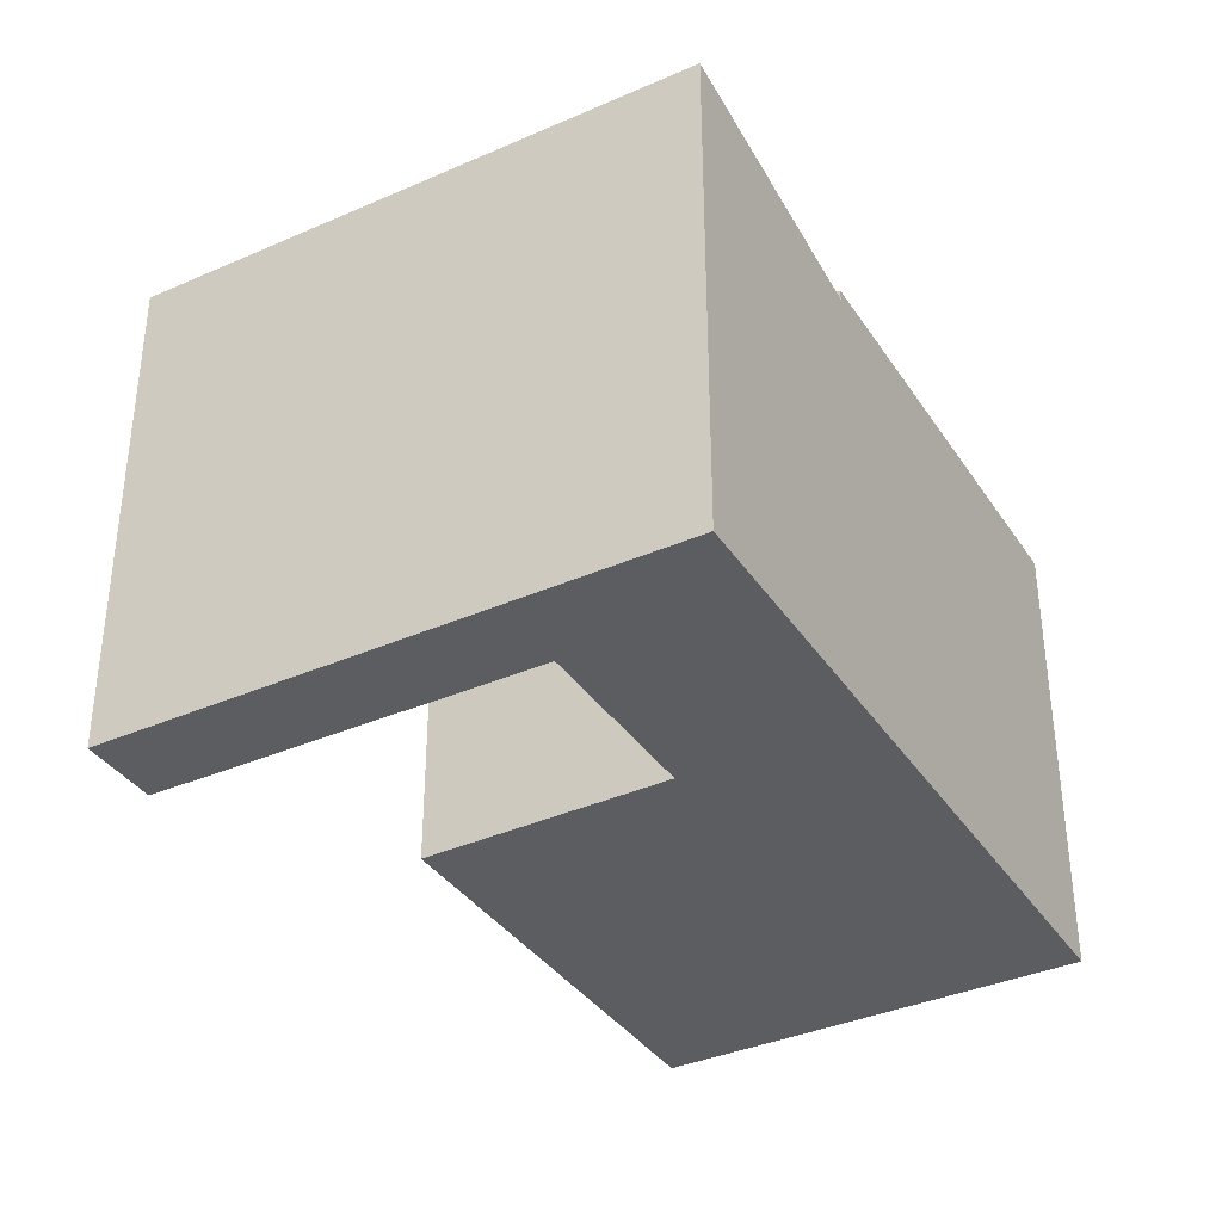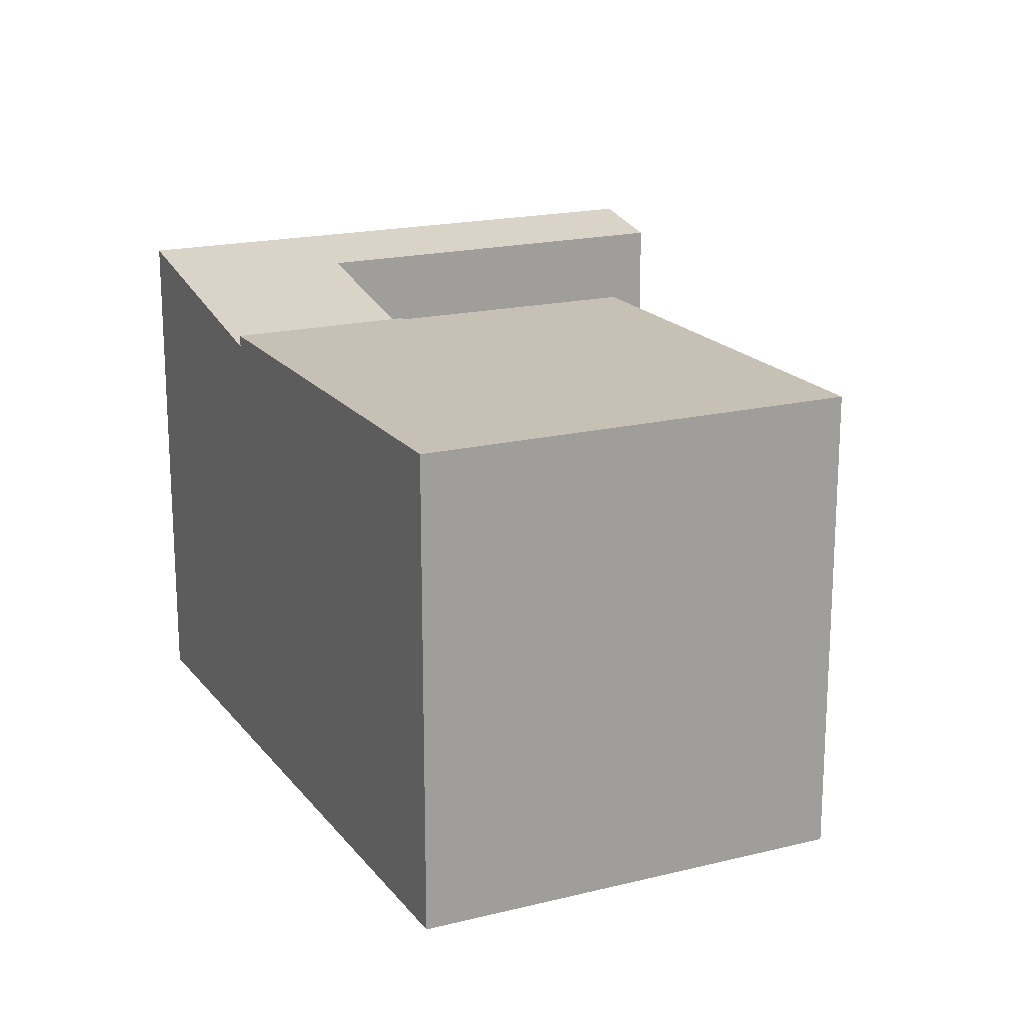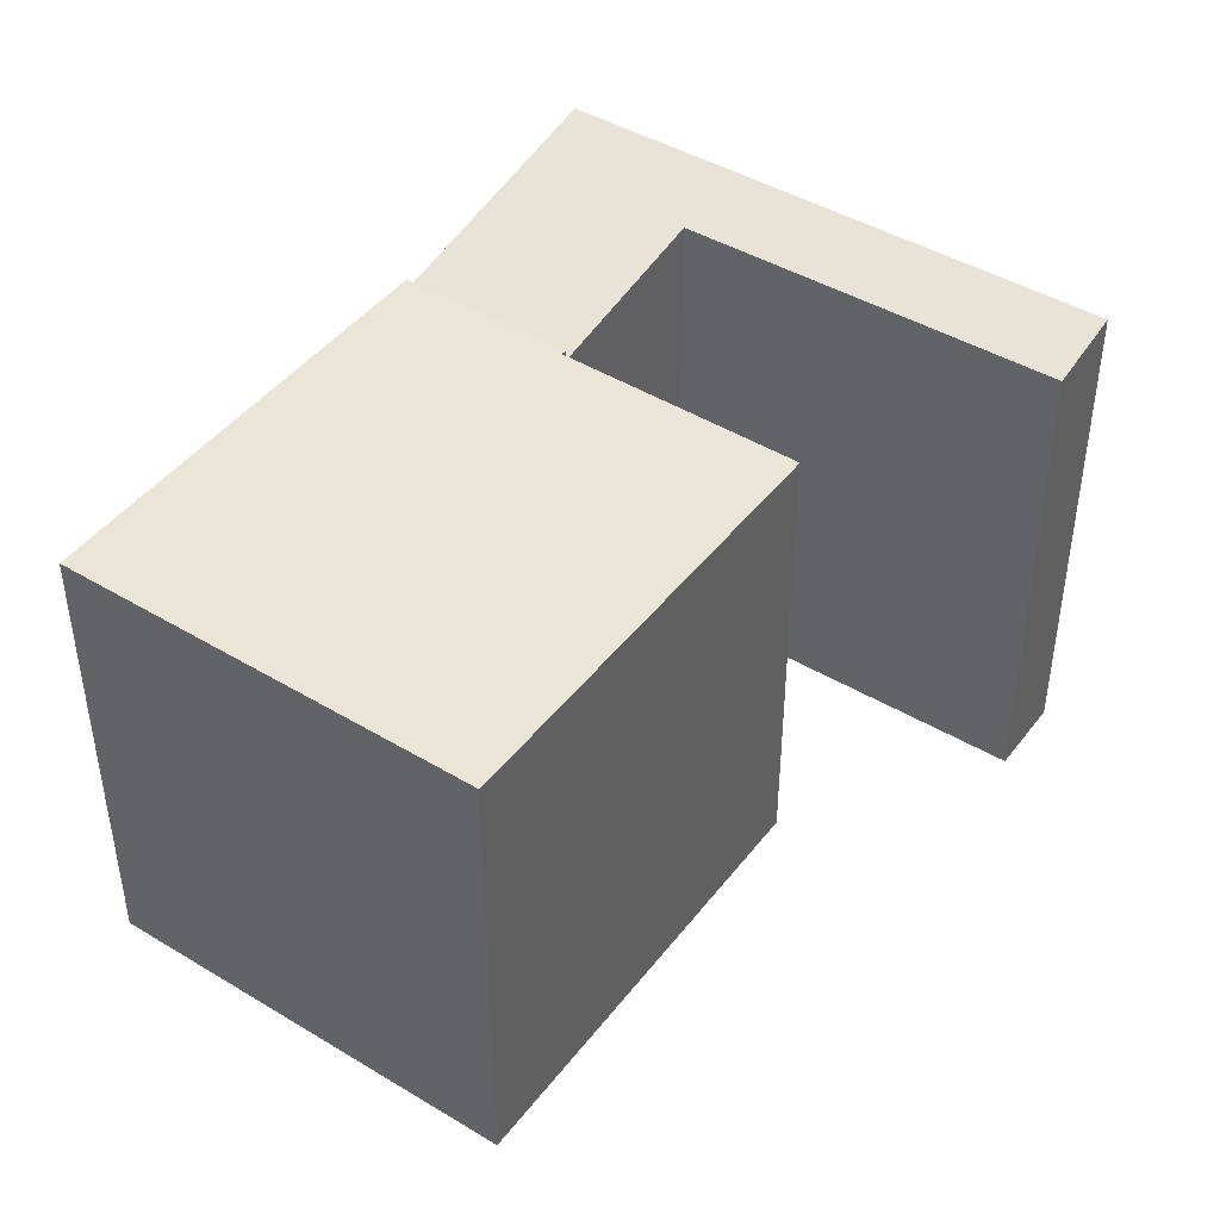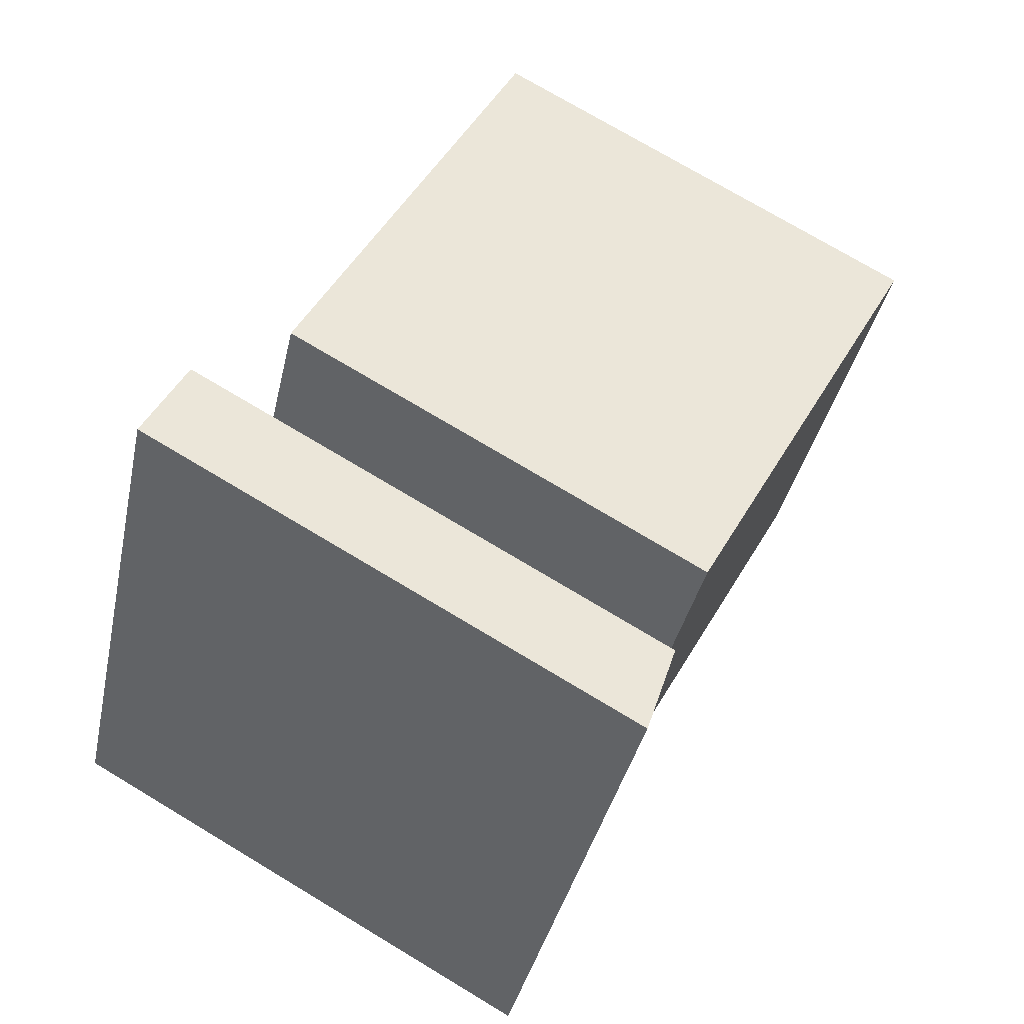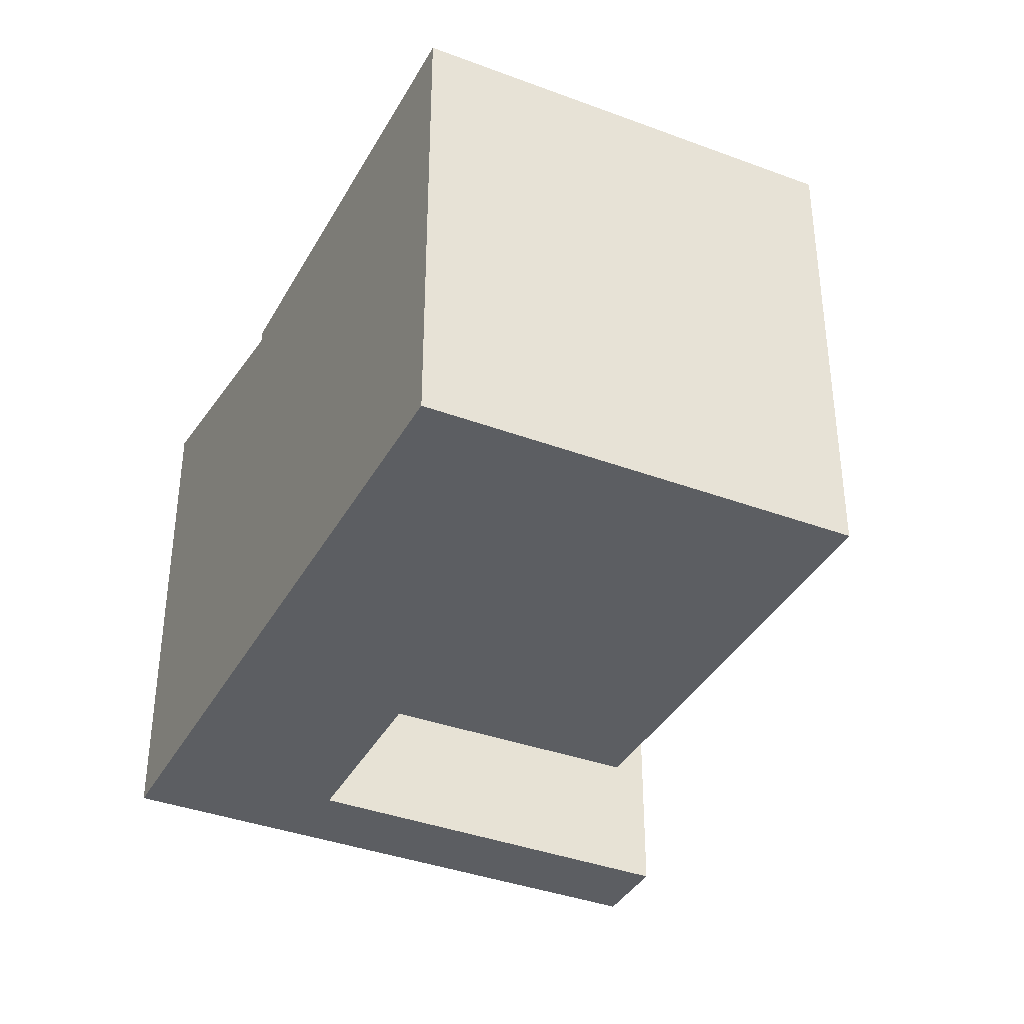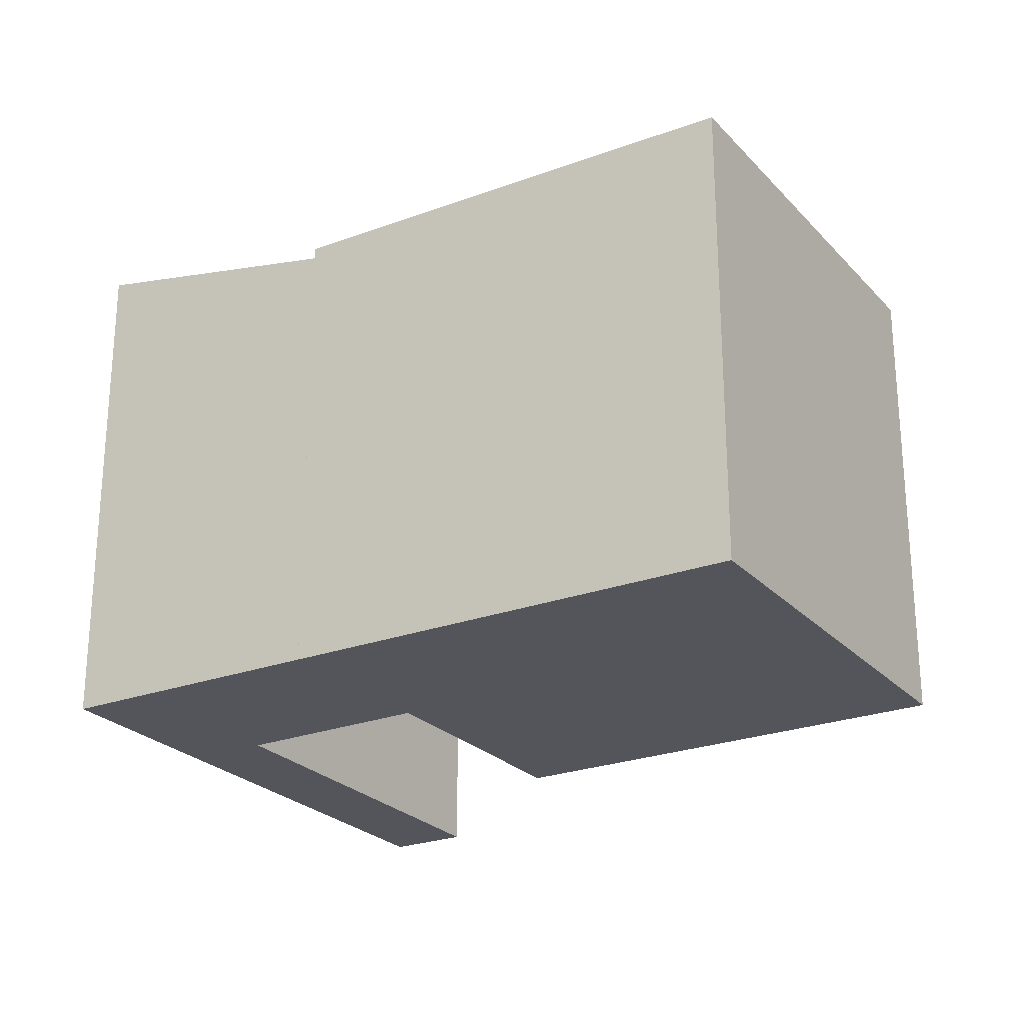
<metadata>
{"format":"obj","ext":"obj","renderer":"f3d","projection":"perspective","resolution":1024,"background":"white","views":[{"elev":-36.5,"azim":97.0,"up":"+Y"},{"elev":18.6,"azim":-138.2,"up":"+Y"},{"elev":44.1,"azim":-77.7,"up":"+Y"},{"elev":74.0,"azim":121.0,"up":"+Z"},{"elev":-37.7,"azim":-138.4,"up":"+Y"},{"elev":-24.9,"azim":-171.2,"up":"+Y"}]}
</metadata>
<code>
v  5.69 6.245 2.36
v  0.501 6.245 -1.185
v  0 6.245 3.824e-16
v  2.271 6.245 -5.37
v  7.05 6.245 -0.77
v  8.077 6.245 -2.995
v  7.131 6.245 -0.736
v  5.69 -1.445e-16 2.36
v  7.05 4.715e-17 -0.77
v  7.131 4.507e-17 -0.736
v  8.077 1.834e-16 -2.995
v  0 0 0
v  2.271 3.288e-16 -5.37
v  0.501 7.256e-17 -1.185
v  7.131 6.093 -0.736
v  9.46 6.558 0.25
v  8.077 6.093 -2.995
v  11.46 6.765 -1.61
v  9.158 6.765 3.888
v  8.127 6.56 3.466
v  8.444 6.765 5.593
v  7.42 6.561 5.17
v  9.46 -1.531e-17 0.25
v  7.42 -3.166e-16 5.17
v  8.127 -2.122e-16 3.466
v  8.444 -3.425e-16 5.593
v  11.46 9.858e-17 -1.61
v  9.158 -2.381e-16 3.888
g defaultobject
f 1 2 3
f 2 1 4
f 4 1 5
f 4 5 6
f 6 5 7
f 8 5 1
f 5 8 9
f 10 6 7
f 6 10 11
f 9 7 5
f 7 9 10
f 12 1 3
f 1 12 8
f 11 4 6
f 4 11 13
f 13 2 4
f 2 13 3
f 3 13 12
f 12 13 14
f 10 13 11
f 13 10 9
f 13 9 8
f 13 8 12
f 13 12 14
f 15 16 17
f 18 16 19
f 16 18 17
f 19 16 20
f 19 20 21
f 21 20 22
f 23 20 16
f 20 23 22
f 22 23 24
f 24 23 25
f 11 15 17
f 15 11 10
f 22 26 21
f 26 22 24
f 26 19 21
f 19 26 18
f 18 26 27
f 27 26 28
f 27 17 18
f 17 27 11
f 15 23 16
f 23 15 10
f 24 28 26
f 28 24 25
f 28 25 27
f 27 25 23
f 27 23 10
f 27 10 11

</code>
